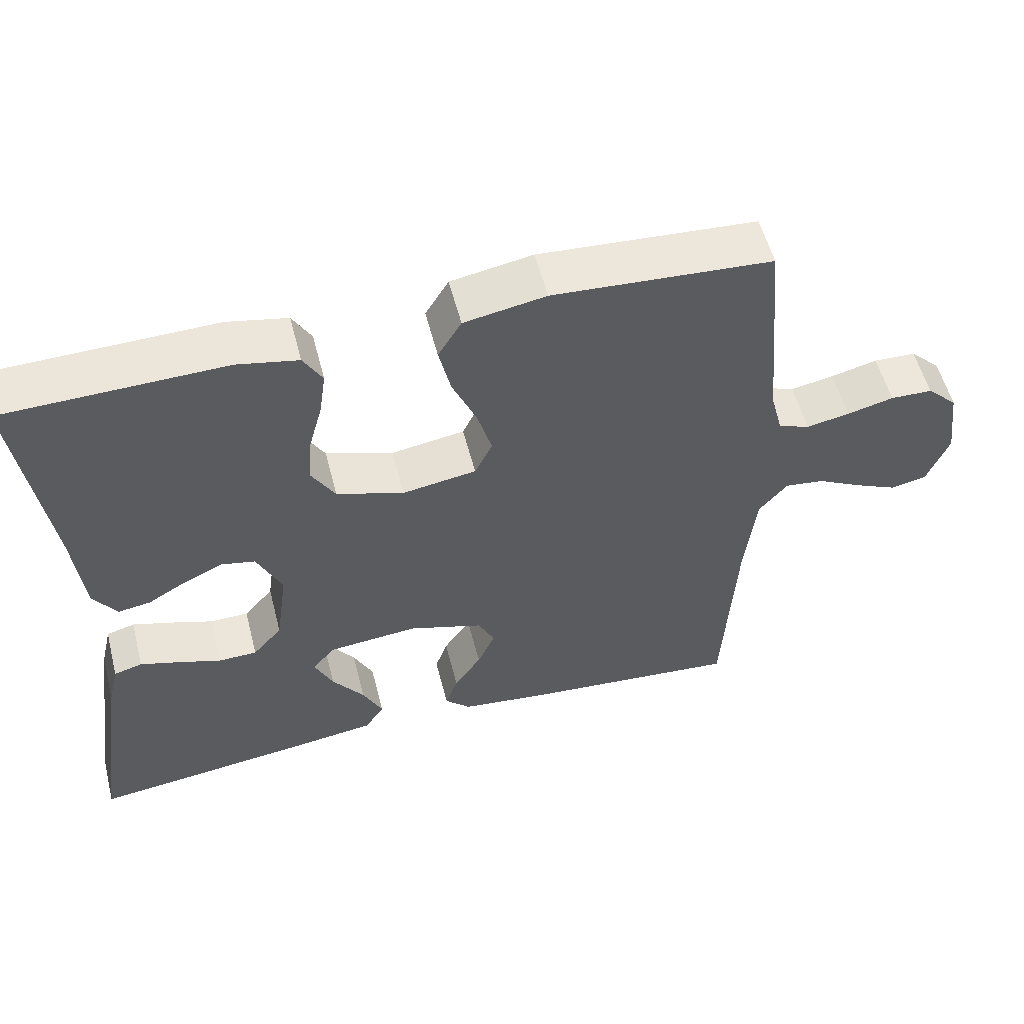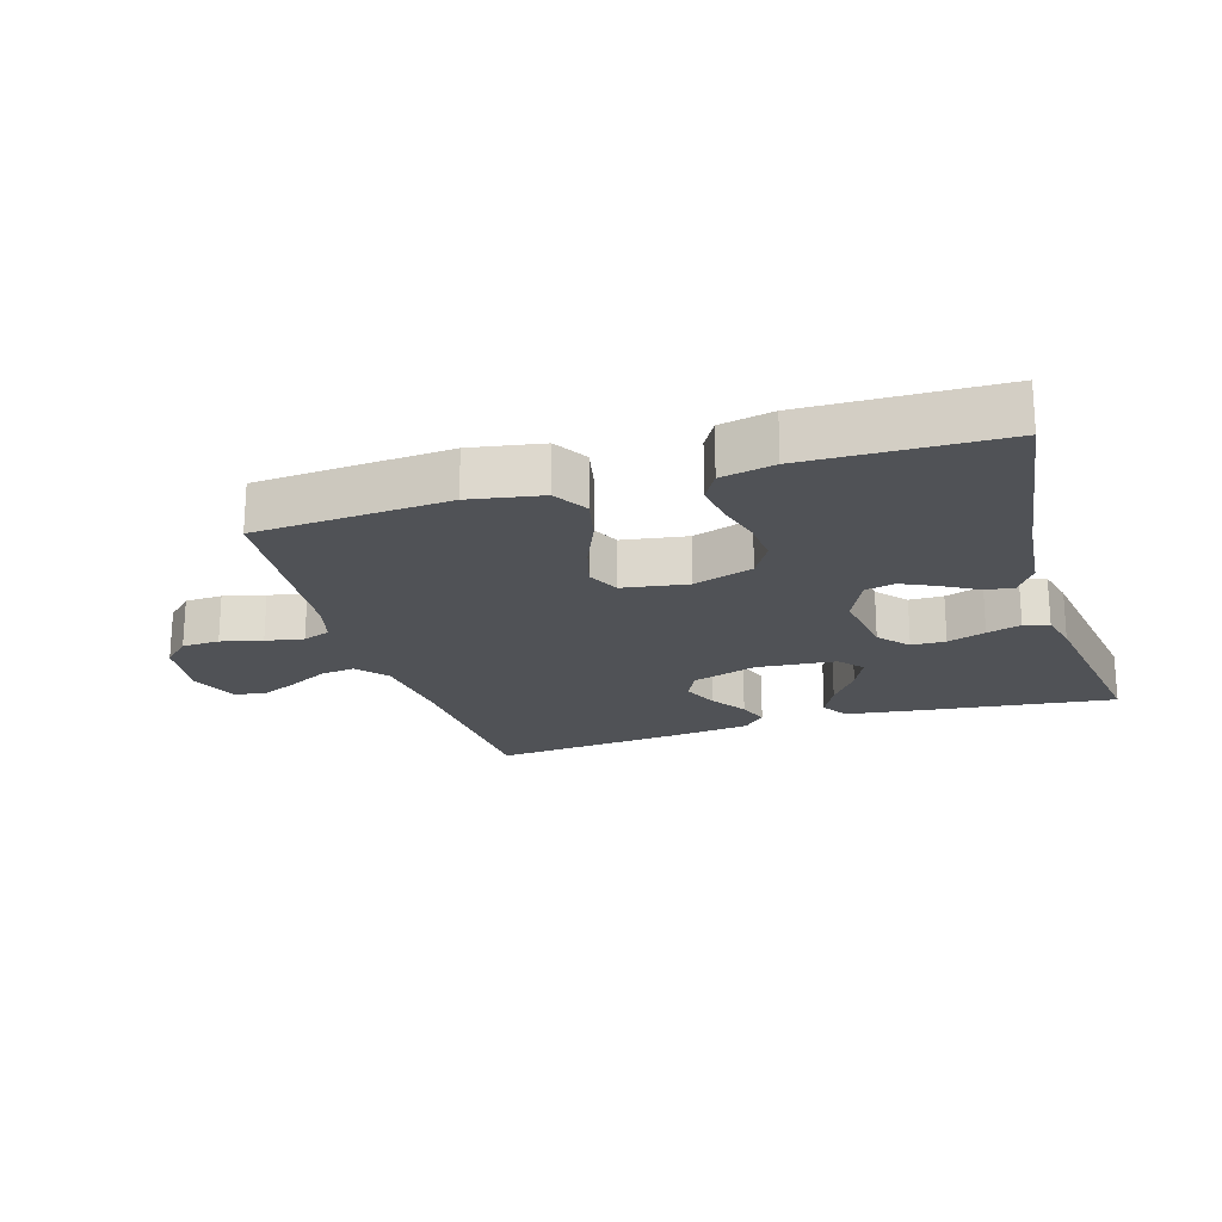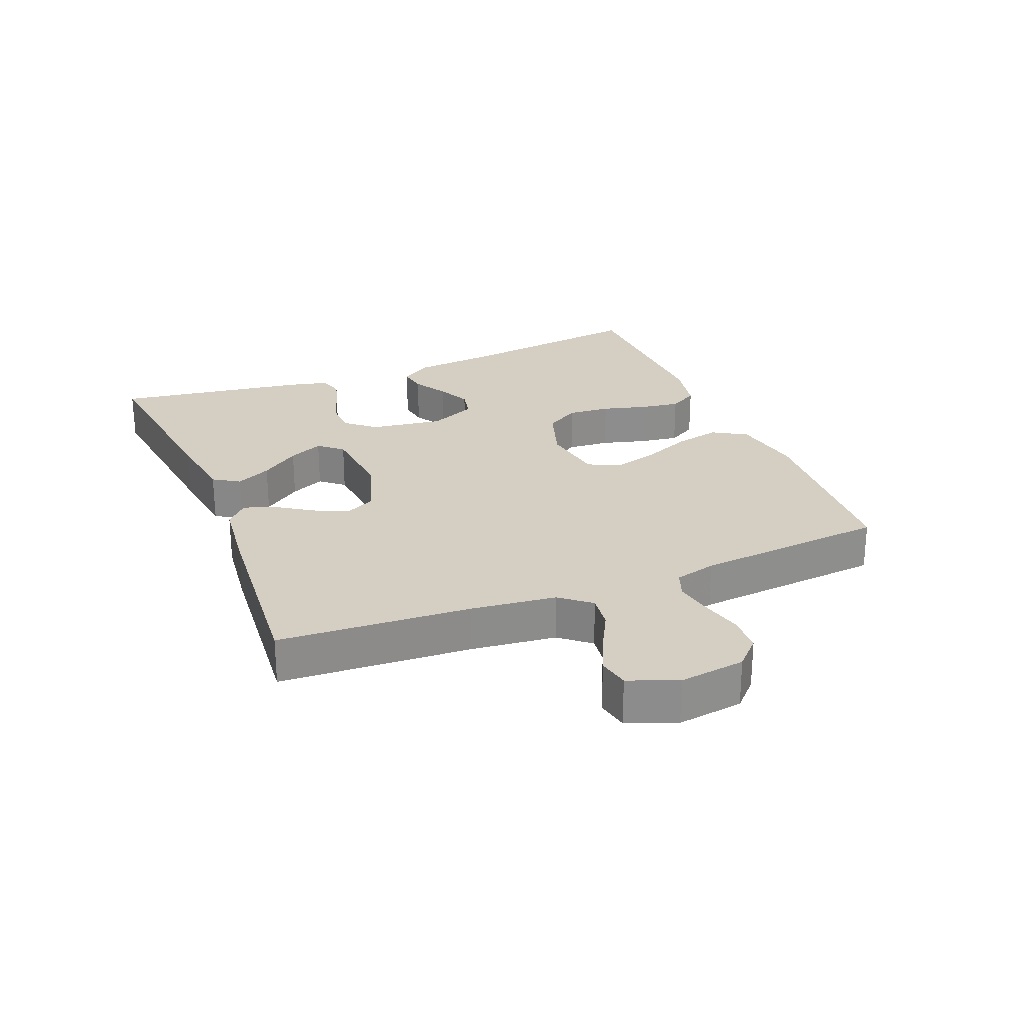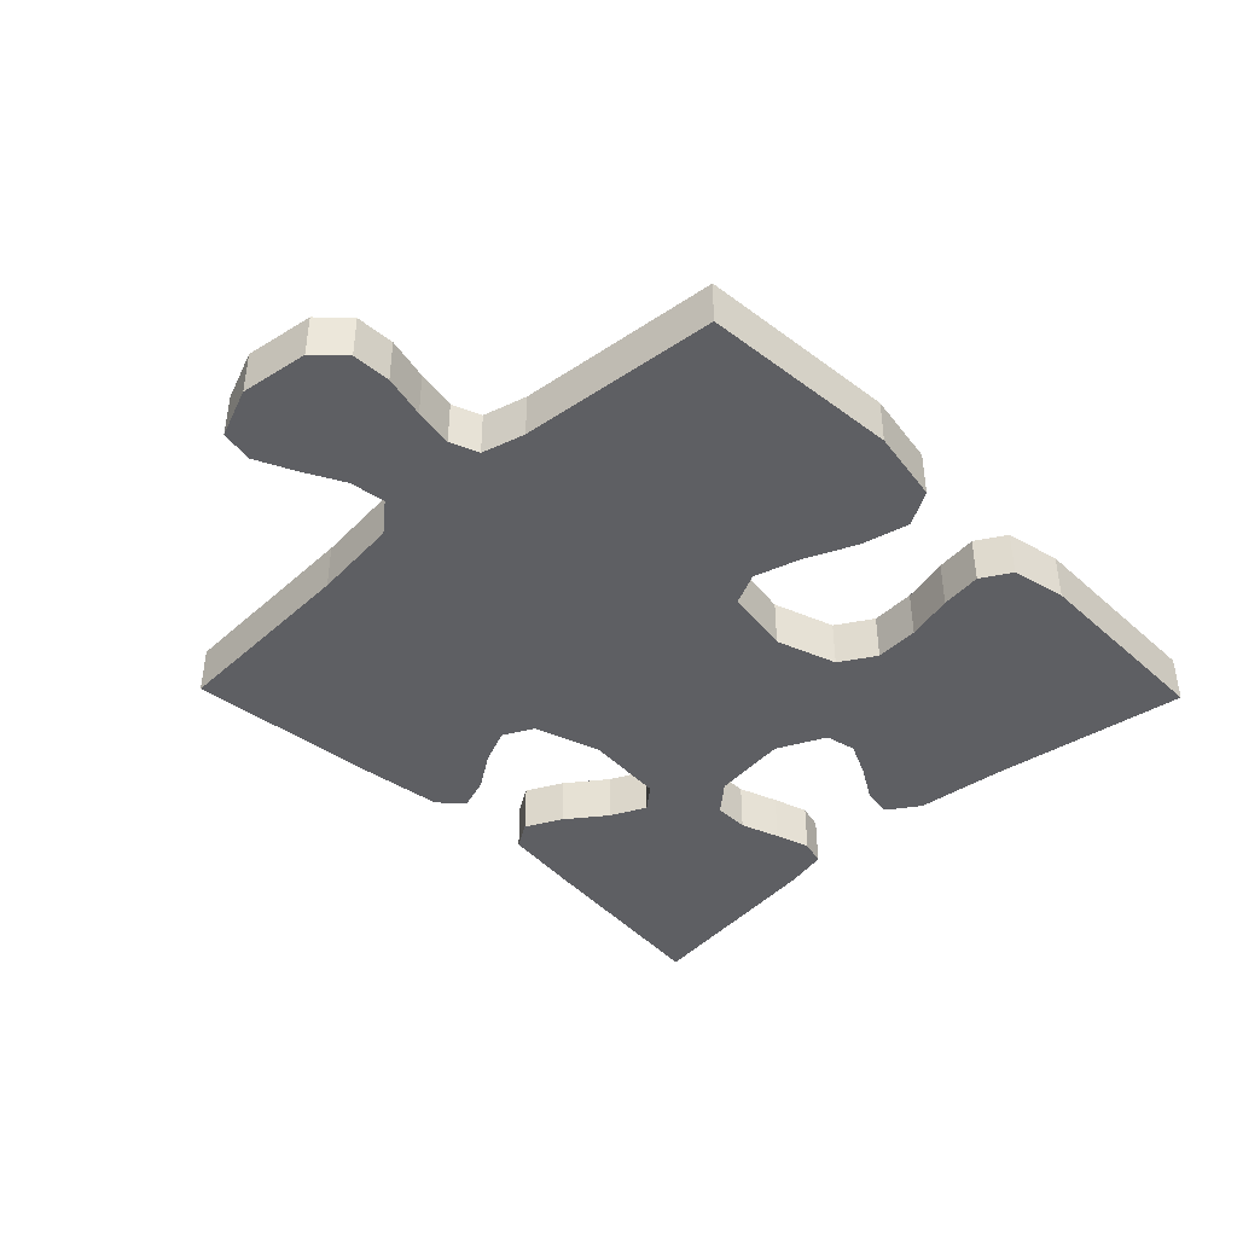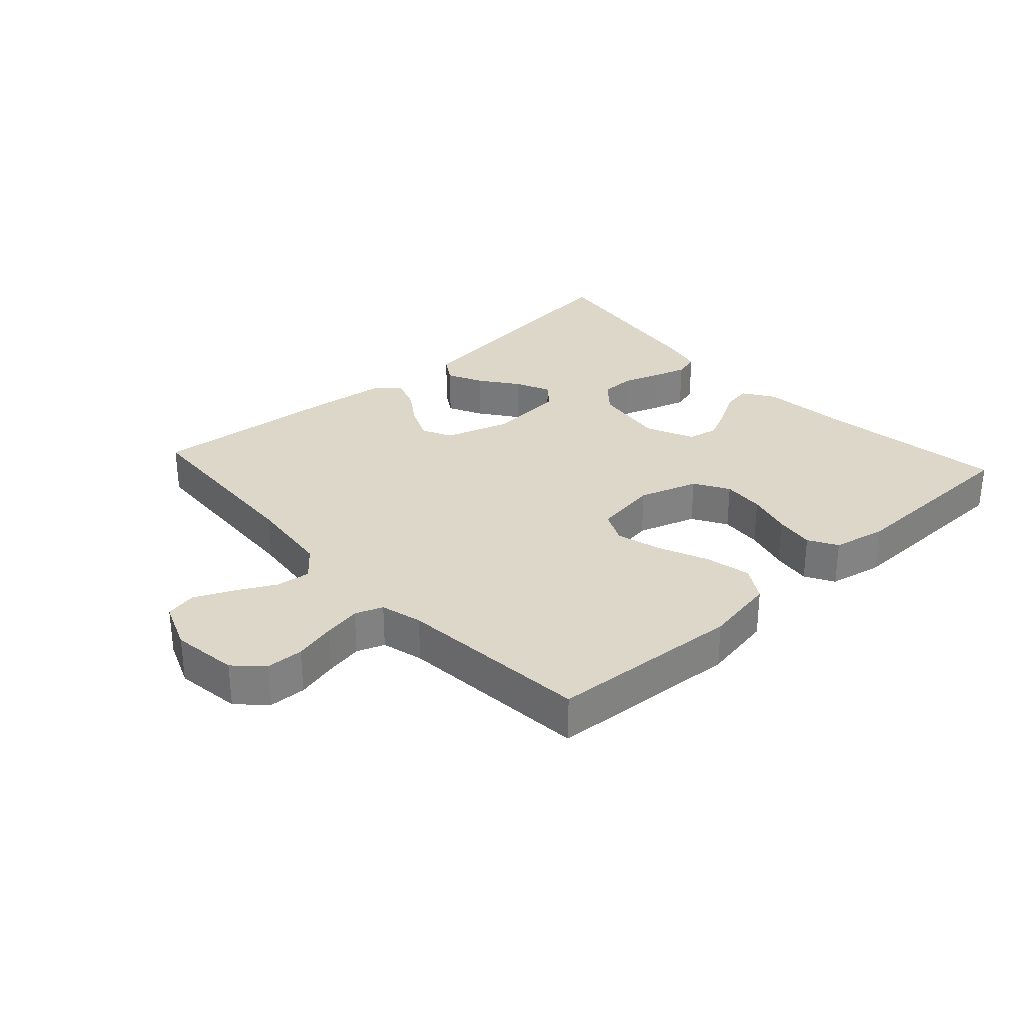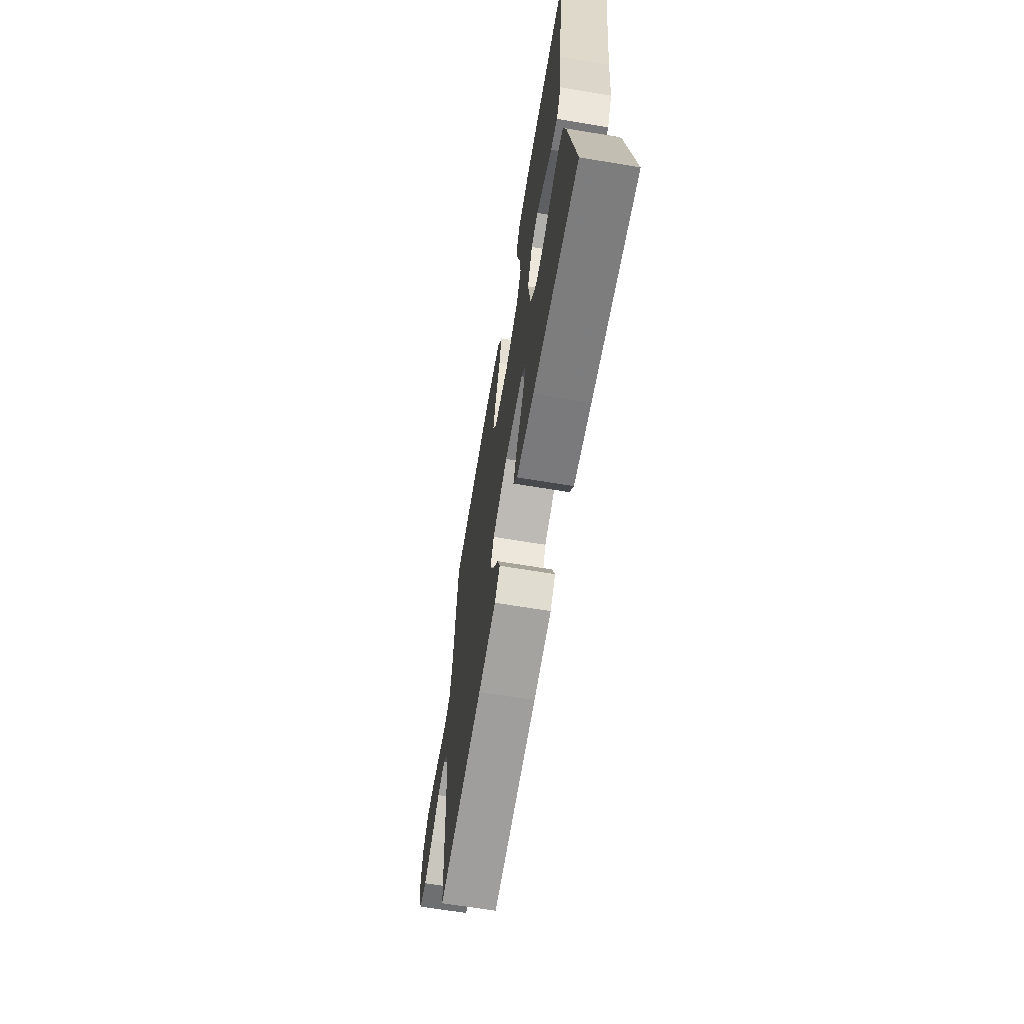
<metadata>
{"format":"obj","ext":"obj","renderer":"f3d","projection":"perspective","resolution":1024,"background":"white","views":[{"elev":55.3,"azim":165.6,"up":"+Z"},{"elev":-20.8,"azim":17.1,"up":"+Y"},{"elev":25.7,"azim":-112.0,"up":"+Y"},{"elev":-41.4,"azim":-45.8,"up":"+Y"},{"elev":30.3,"azim":-42.4,"up":"+Y"},{"elev":-66.1,"azim":80.5,"up":"+Z"}]}
</metadata>
<code>
v 0.5 0.07 0.5
v 0.458 0.07 0.2
v 0.445 0.07 0.069
v 0.413 0.07 0.021
v 0.368 0.07 0.028
v 0.315 0.07 0.059
v 0.262 0.07 0.084
v 0.215 0.07 0.074
v 0.181 0.07 0
v 0.197 0.07 -0.115
v 0.237 0.07 -0.161
v 0.29 0.07 -0.162
v 0.349 0.07 -0.142
v 0.402 0.07 -0.126
v 0.441 0.07 -0.137
v 0.456 0.07 -0.2
v 0.5 0.07 -0.5
v 0.2 0.07 -0.463
v 0.084 0.07 -0.447
v 0.058 0.07 -0.406
v 0.085 0.07 -0.351
v 0.129 0.07 -0.291
v 0.154 0.07 -0.237
v 0.123 0.07 -0.2
v 0 0.07 -0.189
v -0.101 0.07 -0.221
v -0.124 0.07 -0.267
v -0.1 0.07 -0.322
v -0.063 0.07 -0.377
v -0.046 0.07 -0.426
v -0.081 0.07 -0.46
v -0.2 0.07 -0.474
v -0.5 0.07 -0.5
v -0.517 0.07 -0.2
v -0.532 0.07 -0.067
v -0.571 0.07 -0.02
v -0.625 0.07 -0.027
v -0.686 0.07 -0.059
v -0.745 0.07 -0.086
v -0.794 0.07 -0.076
v -0.824 0.07 0
v -0.81 0.07 0.103
v -0.768 0.07 0.144
v -0.71 0.07 0.146
v -0.646 0.07 0.13
v -0.587 0.07 0.119
v -0.544 0.07 0.135
v -0.527 0.07 0.2
v -0.5 0.07 0.5
v -0.2 0.07 0.52
v -0.088 0.07 0.5
v -0.056 0.07 0.447
v -0.072 0.07 0.376
v -0.105 0.07 0.299
v -0.125 0.07 0.229
v -0.101 0.07 0.179
v 0 0.07 0.163
v 0.092 0.07 0.193
v 0.124 0.07 0.247
v 0.119 0.07 0.313
v 0.1 0.07 0.383
v 0.091 0.07 0.445
v 0.117 0.07 0.49
v 0.2 0.07 0.507
v 0.5 0 0.5
v 0.458 0 0.2
v 0.445 0 0.069
v 0.413 0 0.021
v 0.368 0 0.028
v 0.315 0 0.059
v 0.262 0 0.084
v 0.215 0 0.074
v 0.181 0 0
v 0.197 0 -0.115
v 0.237 0 -0.161
v 0.29 0 -0.162
v 0.349 0 -0.142
v 0.402 0 -0.126
v 0.441 0 -0.137
v 0.456 0 -0.2
v 0.5 0 -0.5
v 0.2 0 -0.463
v 0.084 0 -0.447
v 0.058 0 -0.406
v 0.085 0 -0.351
v 0.129 0 -0.291
v 0.154 0 -0.237
v 0.123 0 -0.2
v 0 0 -0.189
v -0.101 0 -0.221
v -0.124 0 -0.267
v -0.1 0 -0.322
v -0.063 0 -0.377
v -0.046 0 -0.426
v -0.081 0 -0.46
v -0.2 0 -0.474
v -0.5 0 -0.5
v -0.517 0 -0.2
v -0.532 0 -0.067
v -0.571 0 -0.02
v -0.625 0 -0.027
v -0.686 0 -0.059
v -0.745 0 -0.086
v -0.794 0 -0.076
v -0.824 0 0
v -0.81 0 0.103
v -0.768 0 0.144
v -0.71 0 0.146
v -0.646 0 0.13
v -0.587 0 0.119
v -0.544 0 0.135
v -0.527 0 0.2
v -0.5 0 0.5
v -0.2 0 0.52
v -0.088 0 0.5
v -0.056 0 0.447
v -0.072 0 0.376
v -0.105 0 0.299
v -0.125 0 0.229
v -0.101 0 0.179
v 0 0 0.163
v 0.092 0 0.193
v 0.124 0 0.247
v 0.119 0 0.313
v 0.1 0 0.383
v 0.091 0 0.445
v 0.117 0 0.49
v 0.2 0 0.507
f 64 1 2
f 63 64 2
f 62 63 2
f 61 62 2
f 60 61 2
f 4 5 6
f 3 4 6
f 2 3 6
f 60 2 6
f 59 60 6
f 58 59 6 7
f 57 58 7 8
f 56 57 8 9
f 52 53 54
f 51 52 54
f 50 51 54
f 49 50 54
f 48 49 54
f 47 48 54 55
f 46 47 55 56
f 43 44 45
f 42 43 45
f 41 42 45
f 40 41 45
f 39 40 45
f 38 39 45
f 37 38 45
f 36 37 45 46
f 56 9 10
f 46 56 10
f 36 46 10
f 35 36 10
f 32 33 34
f 31 32 34
f 30 31 34
f 29 30 34
f 28 29 34
f 27 28 34 35
f 20 21 22
f 19 20 22
f 18 19 22
f 17 18 22
f 16 17 22
f 15 16 22
f 14 15 22
f 13 14 22
f 12 13 22
f 11 12 22 23
f 10 11 23 24
f 26 27 35
f 25 26 35 10
f 10 24 25
f 66 65 128
f 66 128 127
f 66 127 126
f 66 126 125
f 66 125 124
f 70 69 68
f 70 68 67
f 70 67 66
f 70 66 124
f 70 124 123
f 71 70 123 122
f 72 71 122 121
f 73 72 121 120
f 118 117 116
f 118 116 115
f 118 115 114
f 118 114 113
f 118 113 112
f 119 118 112 111
f 120 119 111 110
f 109 108 107
f 109 107 106
f 109 106 105
f 109 105 104
f 109 104 103
f 109 103 102
f 109 102 101
f 110 109 101 100
f 74 73 120
f 74 120 110
f 74 110 100
f 74 100 99
f 98 97 96
f 98 96 95
f 98 95 94
f 98 94 93
f 98 93 92
f 99 98 92 91
f 86 85 84
f 86 84 83
f 86 83 82
f 86 82 81
f 86 81 80
f 86 80 79
f 86 79 78
f 86 78 77
f 86 77 76
f 87 86 76 75
f 88 87 75 74
f 99 91 90
f 74 99 90 89
f 89 88 74
f 1 65 66 2
f 2 66 67 3
f 3 67 68 4
f 4 68 69 5
f 5 69 70 6
f 6 70 71 7
f 7 71 72 8
f 8 72 73 9
f 9 73 74 10
f 10 74 75 11
f 11 75 76 12
f 12 76 77 13
f 13 77 78 14
f 14 78 79 15
f 15 79 80 16
f 16 80 81 17
f 17 81 82 18
f 18 82 83 19
f 19 83 84 20
f 20 84 85 21
f 21 85 86 22
f 22 86 87 23
f 23 87 88 24
f 24 88 89 25
f 25 89 90 26
f 26 90 91 27
f 27 91 92 28
f 28 92 93 29
f 29 93 94 30
f 30 94 95 31
f 31 95 96 32
f 32 96 97 33
f 33 97 98 34
f 34 98 99 35
f 35 99 100 36
f 36 100 101 37
f 37 101 102 38
f 38 102 103 39
f 39 103 104 40
f 40 104 105 41
f 41 105 106 42
f 42 106 107 43
f 43 107 108 44
f 44 108 109 45
f 45 109 110 46
f 46 110 111 47
f 47 111 112 48
f 48 112 113 49
f 49 113 114 50
f 50 114 115 51
f 51 115 116 52
f 52 116 117 53
f 53 117 118 54
f 54 118 119 55
f 55 119 120 56
f 56 120 121 57
f 57 121 122 58
f 58 122 123 59
f 59 123 124 60
f 60 124 125 61
f 61 125 126 62
f 62 126 127 63
f 63 127 128 64
f 64 128 65 1

</code>
